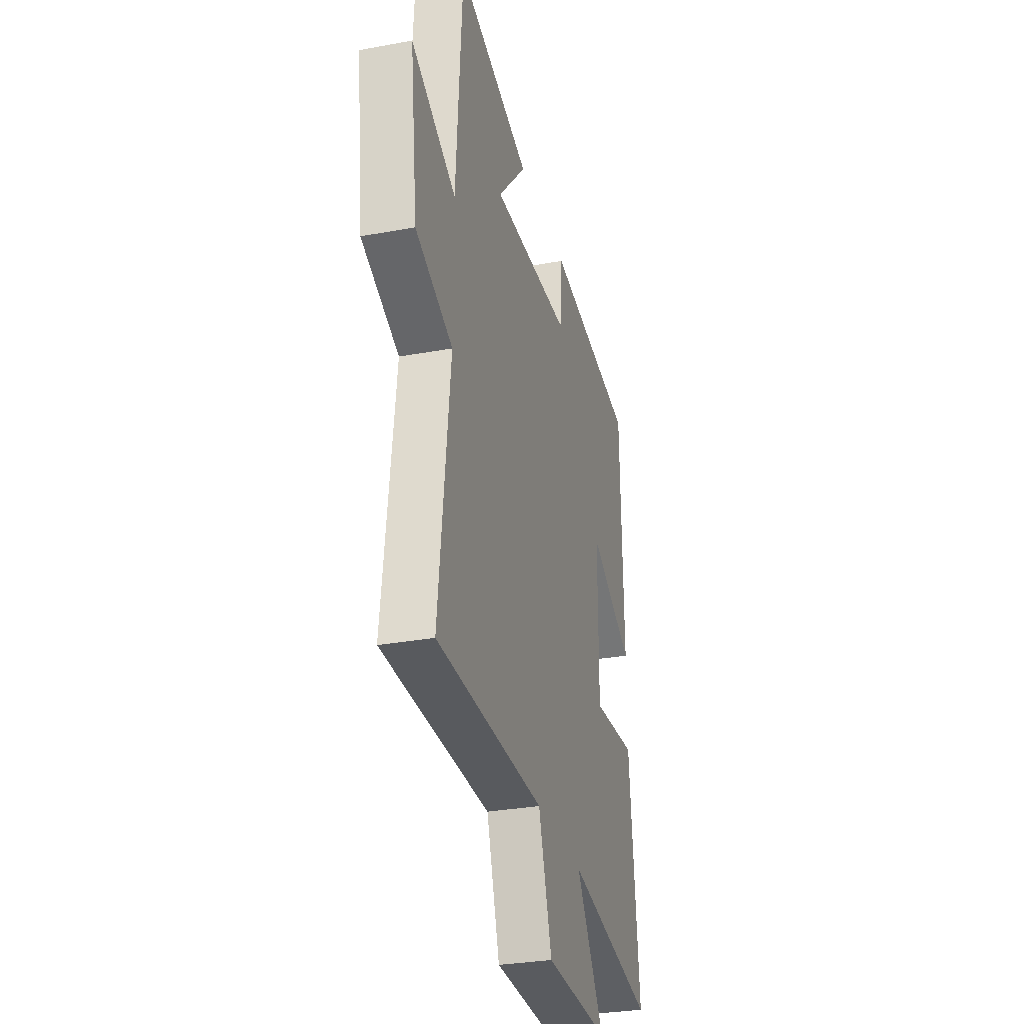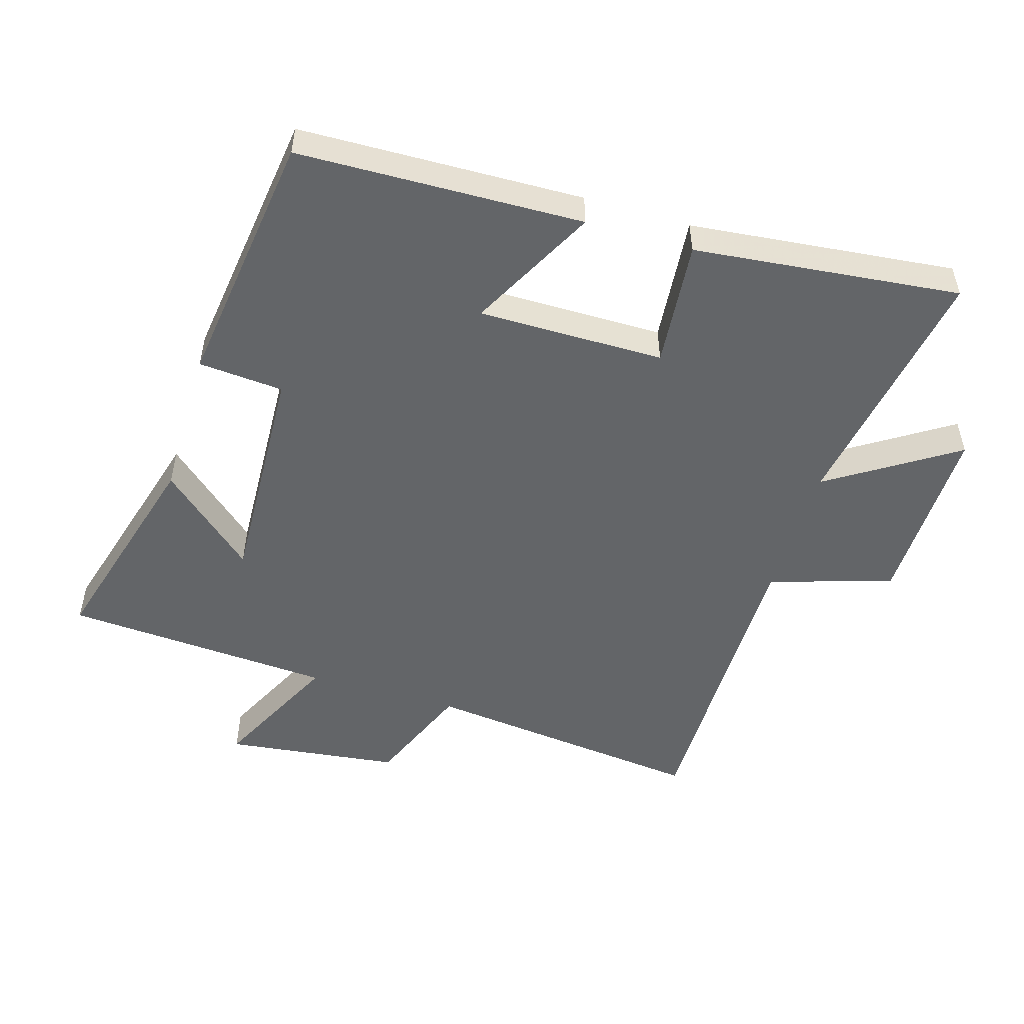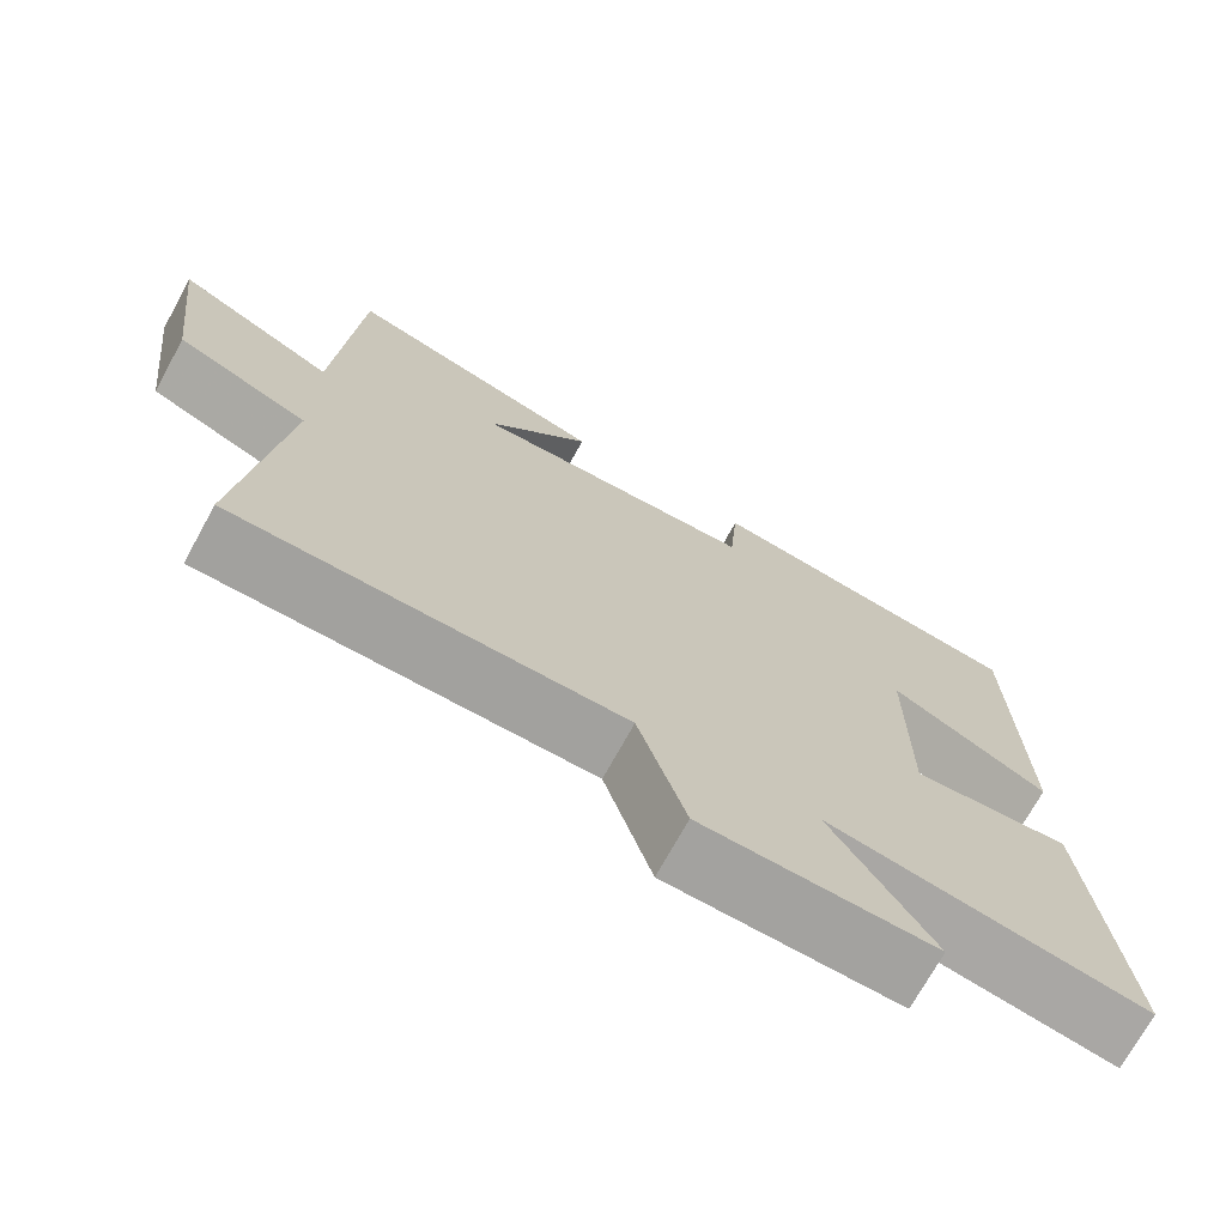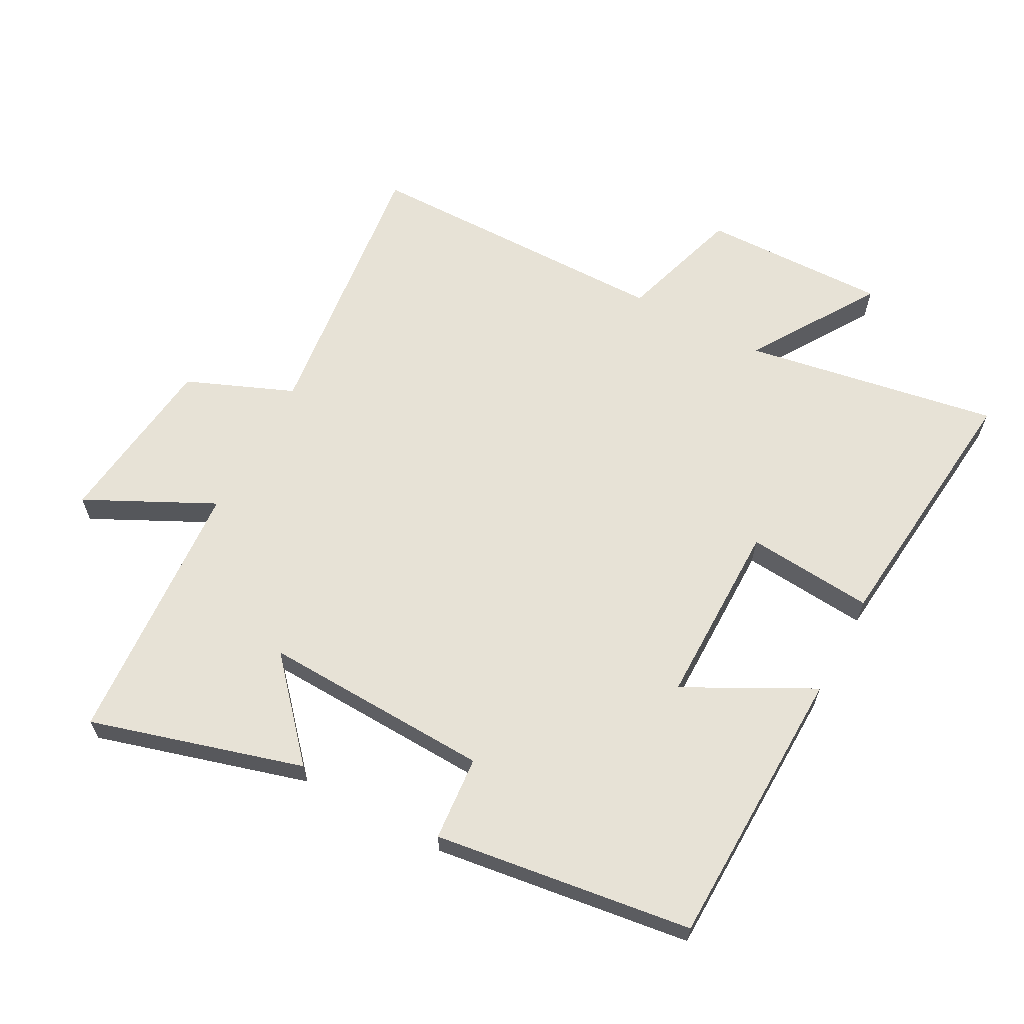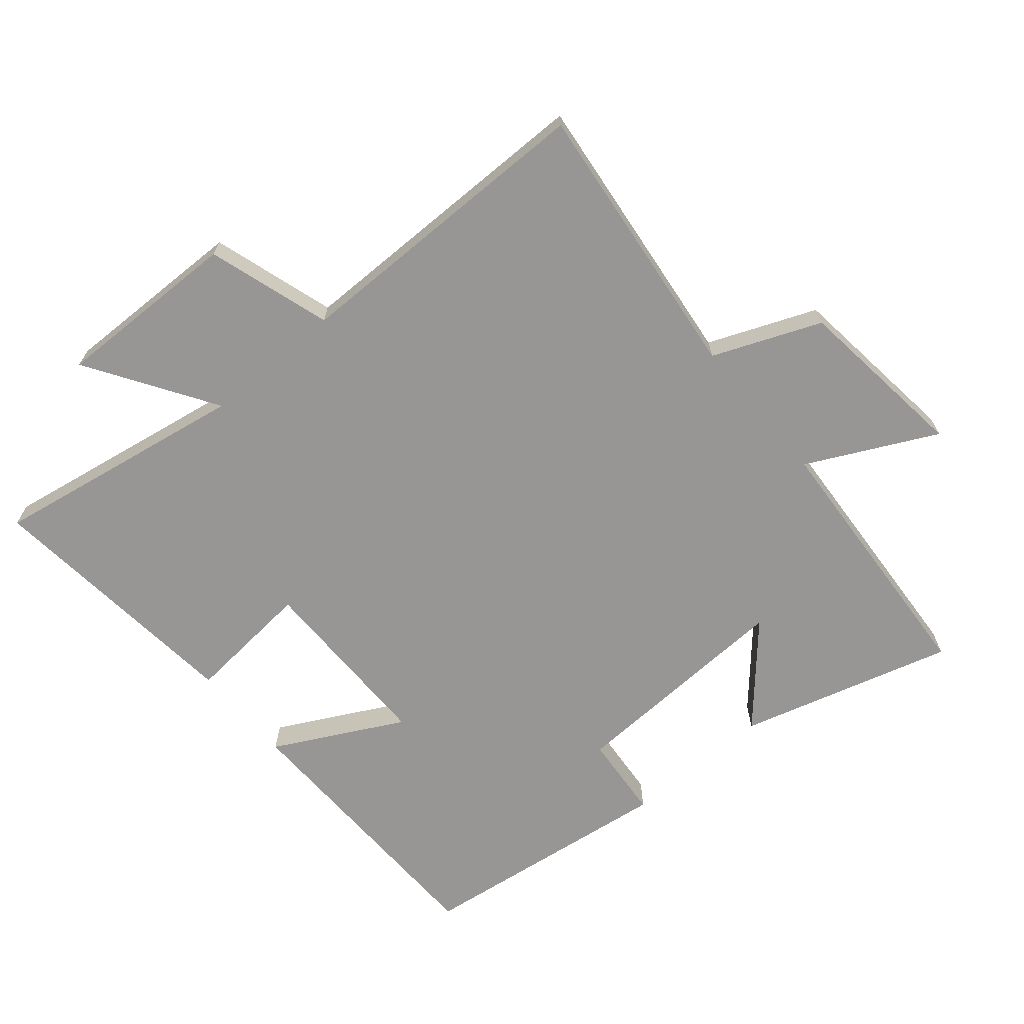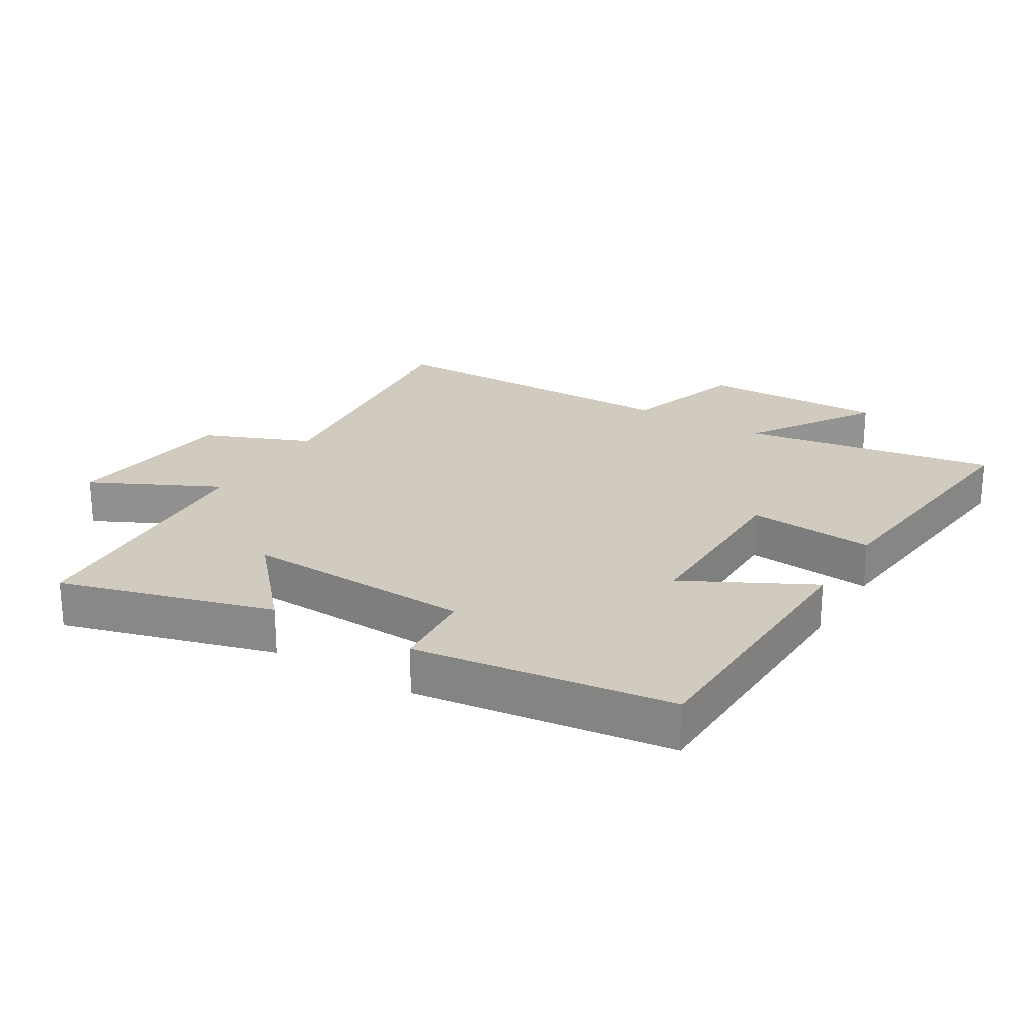
<metadata>
{"format":"obj","ext":"obj","renderer":"f3d","projection":"perspective","resolution":1024,"background":"white","views":[{"elev":-30.8,"azim":-75.1,"up":"+Z"},{"elev":-51.4,"azim":73.5,"up":"+Y"},{"elev":-72.0,"azim":-28.8,"up":"+Z"},{"elev":63.4,"azim":28.3,"up":"+Y"},{"elev":-67.9,"azim":-139.8,"up":"+Y"},{"elev":23.5,"azim":31.4,"up":"+Y"}]}
</metadata>
<code>
v 0.542 0.07 -0.568
v 0.149 0.07 -0.5
v 0.274 0.07 -0.696
v -0.012 0.07 -0.69
v -0.071 0.07 -0.5
v -0.551 0.07 -0.497
v -0.5 0.07 -0.061
v -0.665 0.07 0.007
v -0.697 0.07 0.277
v -0.5 0.07 0.179
v -0.472 0.07 0.594
v -0.144 0.07 0.5
v -0.273 0.07 0.355
v 0.081 0.07 0.369
v 0.092 0.07 0.5
v 0.49 0.07 0.446
v 0.5 0.07 0.008
v 0.304 0.07 0.111
v 0.304 0.07 -0.175
v 0.5 0.07 -0.158
v 0.542 0 -0.568
v 0.149 0 -0.5
v 0.274 0 -0.696
v -0.012 0 -0.69
v -0.071 0 -0.5
v -0.551 0 -0.497
v -0.5 0 -0.061
v -0.665 0 0.007
v -0.697 0 0.277
v -0.5 0 0.179
v -0.472 0 0.594
v -0.144 0 0.5
v -0.273 0 0.355
v 0.081 0 0.369
v 0.092 0 0.5
v 0.49 0 0.446
v 0.5 0 0.008
v 0.304 0 0.111
v 0.304 0 -0.175
v 0.5 0 -0.158
f 19 20 1 2
f 18 19 2
f 15 16 17 18
f 14 15 18 2
f 13 14 2
f 10 11 12 13
f 10 13 2
f 7 8 9 10
f 7 10 2 3
f 5 6 7
f 5 7 3
f 3 4 5
f 22 21 40 39
f 22 39 38
f 38 37 36 35
f 22 38 35 34
f 22 34 33
f 33 32 31 30
f 22 33 30
f 30 29 28 27
f 23 22 30 27
f 27 26 25
f 23 27 25
f 25 24 23
f 1 21 22 2
f 2 22 23 3
f 3 23 24 4
f 4 24 25 5
f 5 25 26 6
f 6 26 27 7
f 7 27 28 8
f 8 28 29 9
f 9 29 30 10
f 10 30 31 11
f 11 31 32 12
f 12 32 33 13
f 13 33 34 14
f 14 34 35 15
f 15 35 36 16
f 16 36 37 17
f 17 37 38 18
f 18 38 39 19
f 19 39 40 20
f 20 40 21 1

</code>
